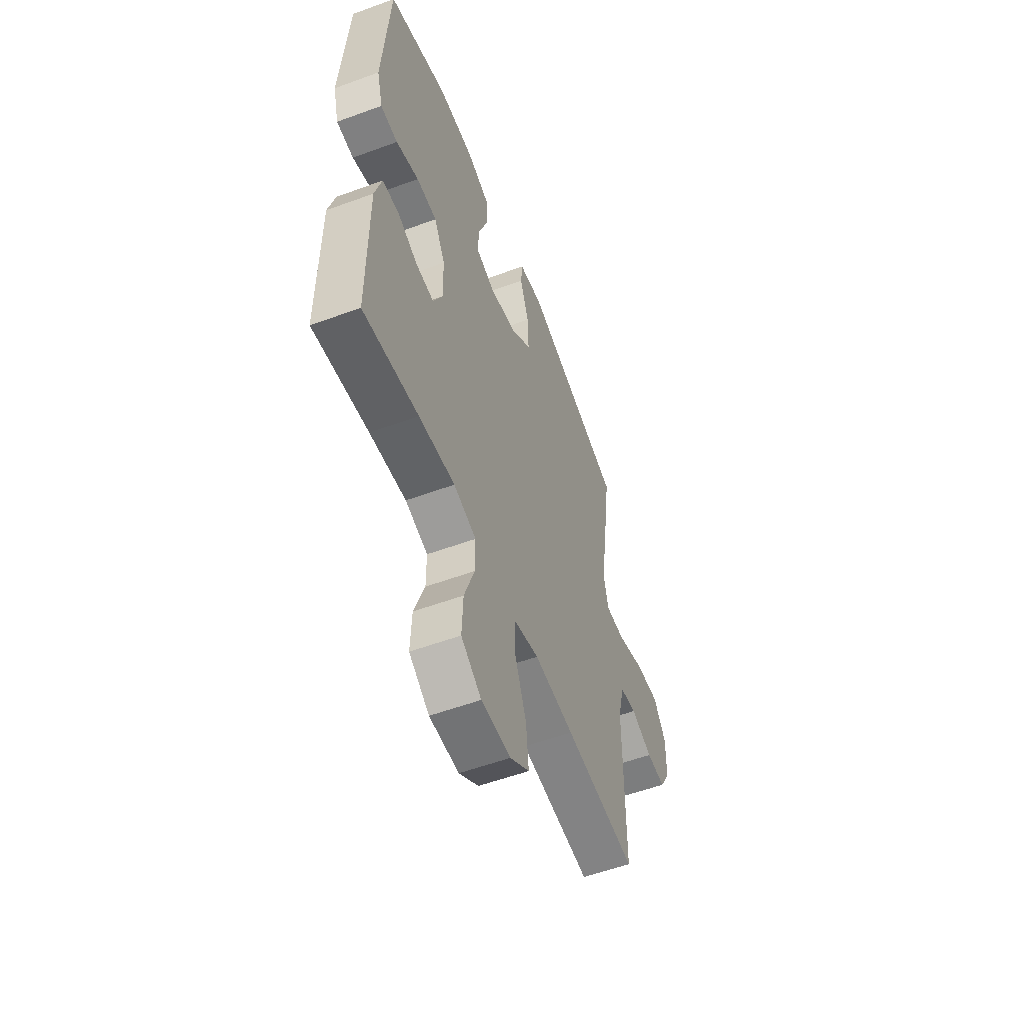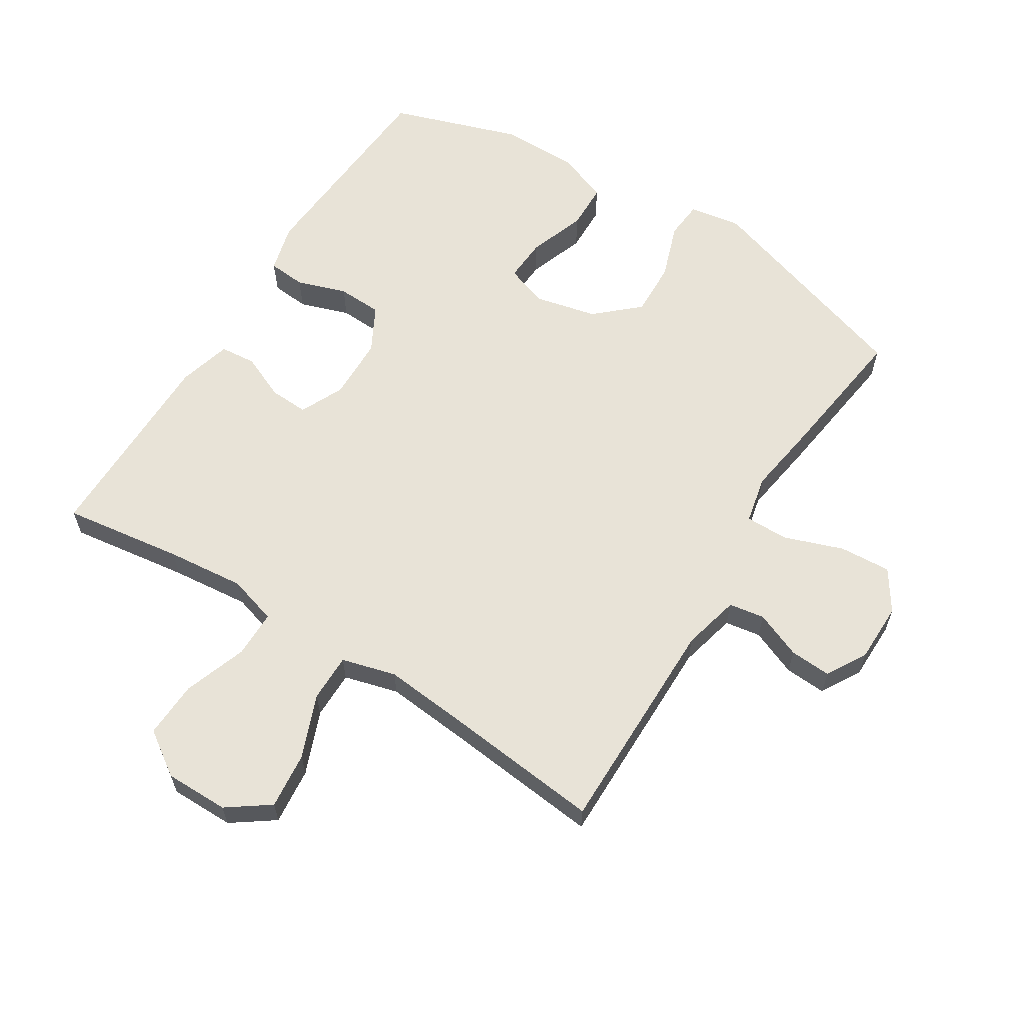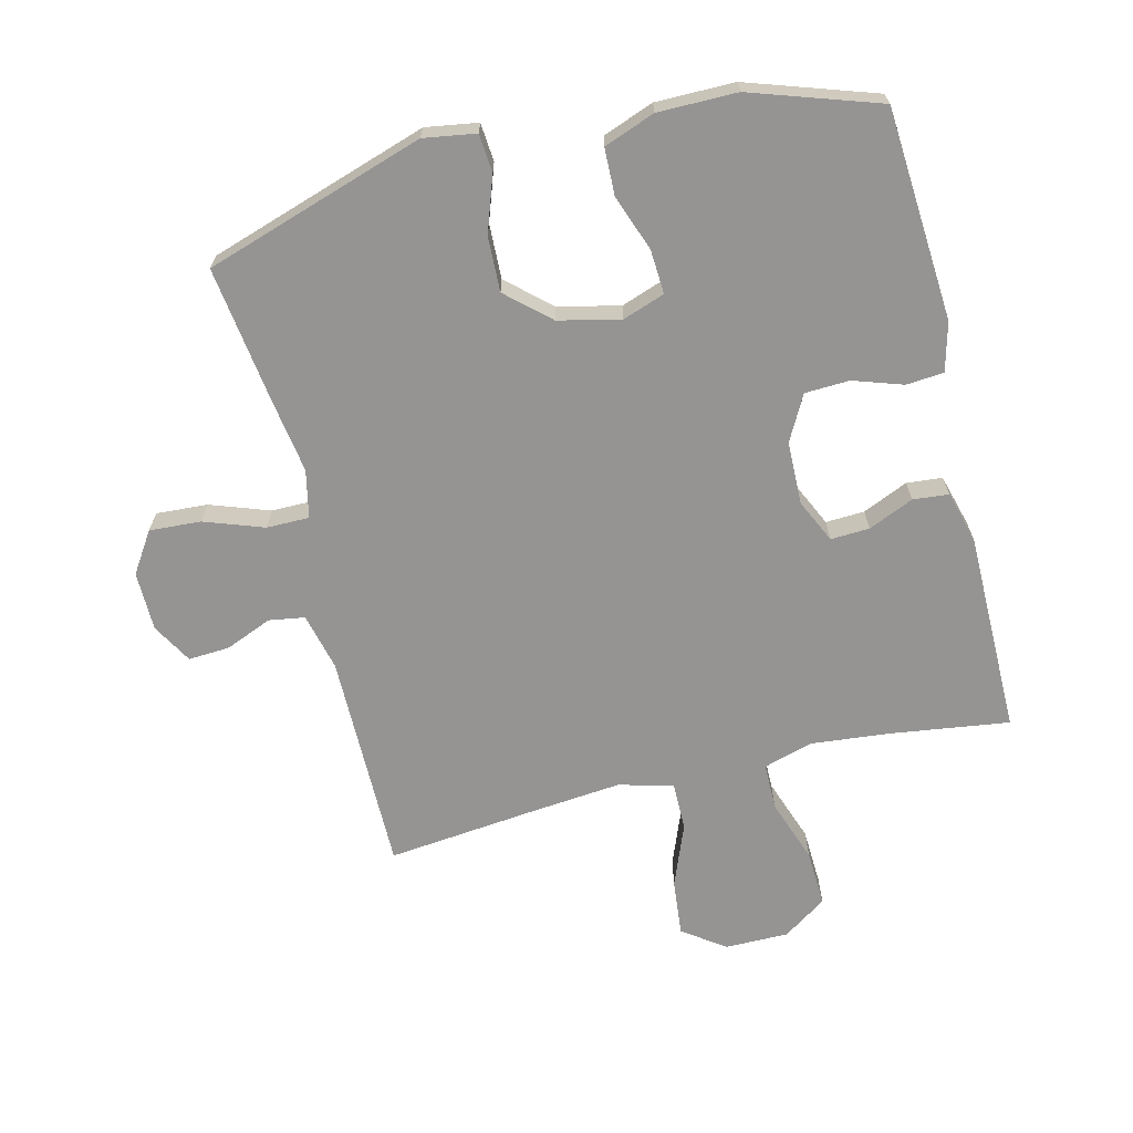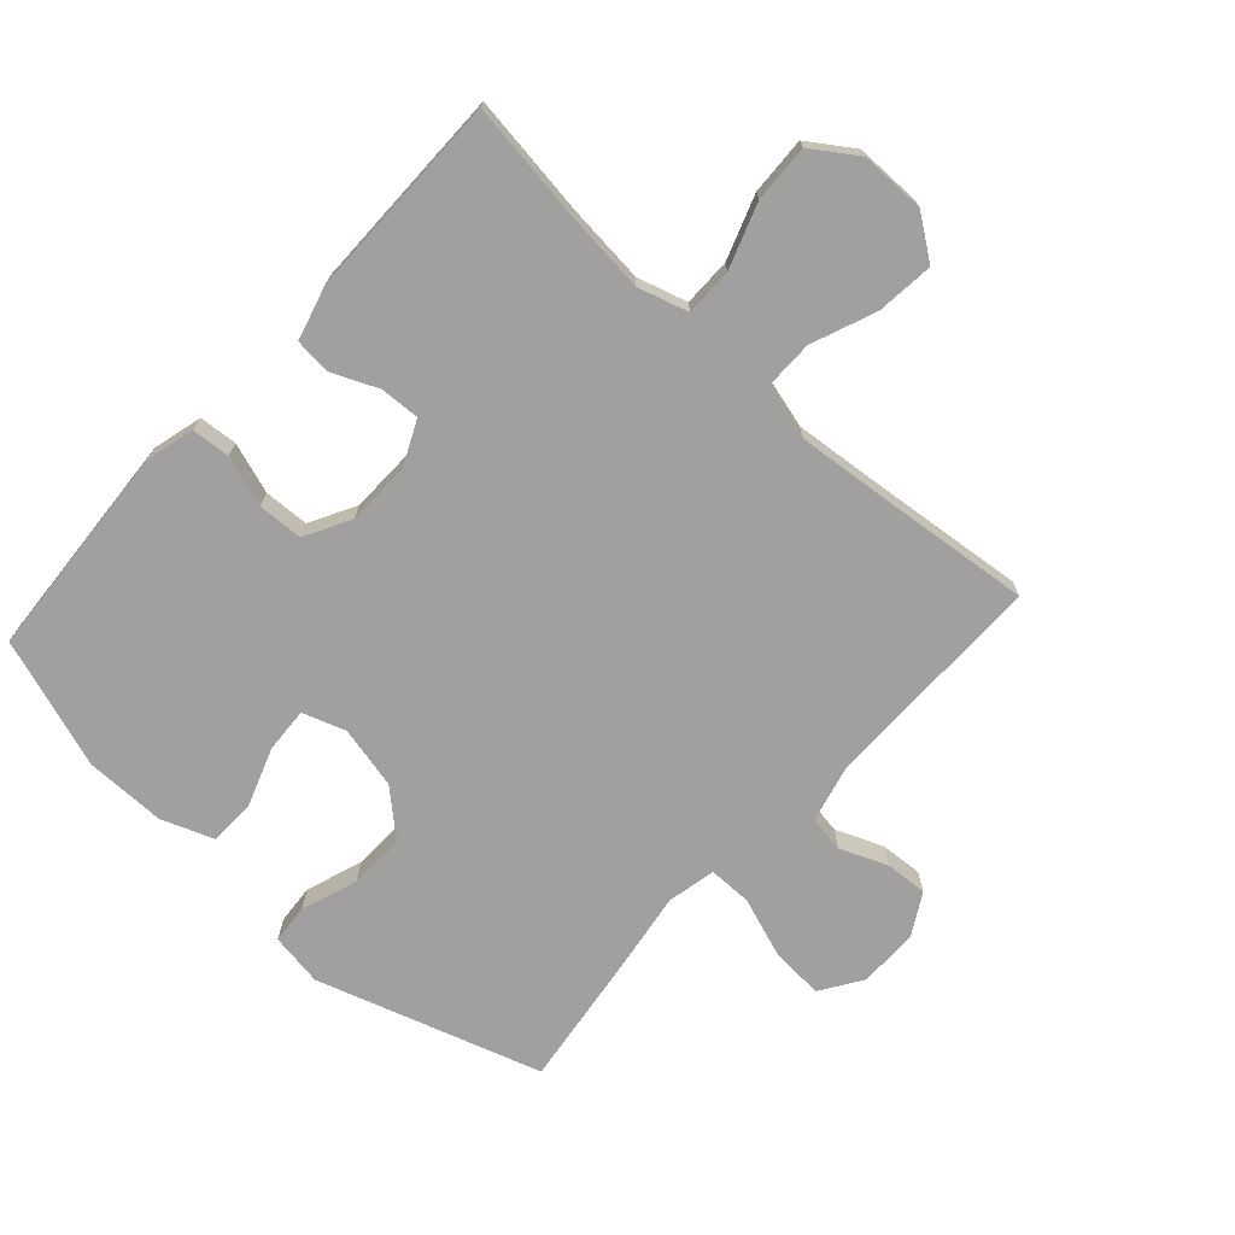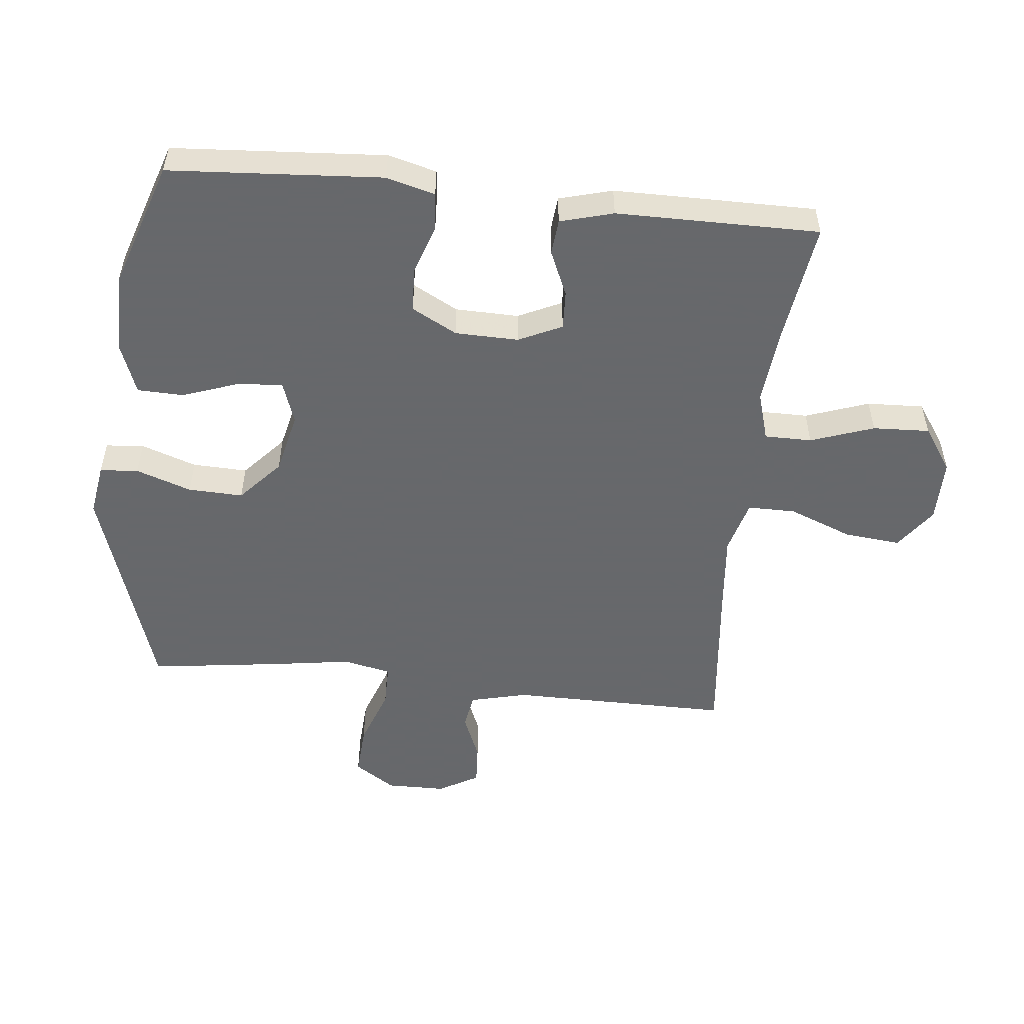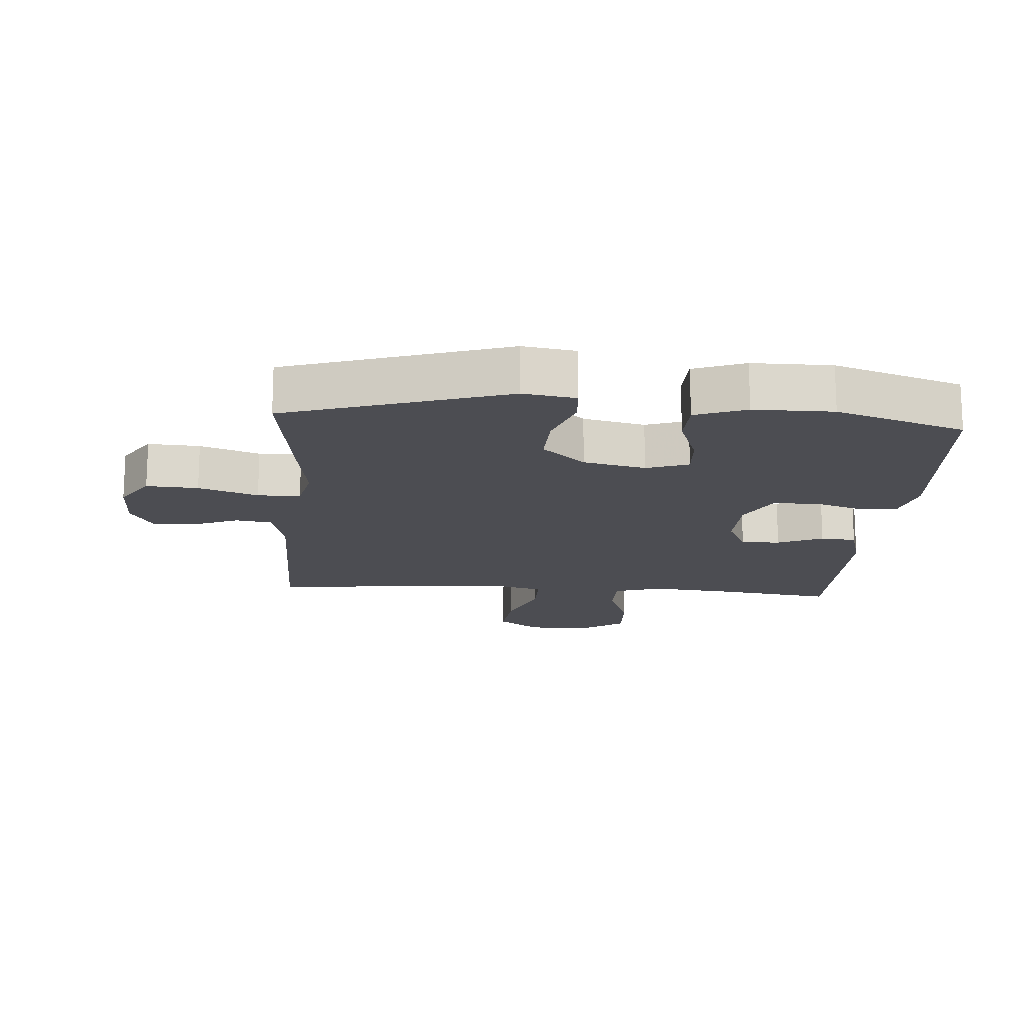
<metadata>
{"format":"obj","ext":"obj","renderer":"f3d","projection":"perspective","resolution":1024,"background":"white","views":[{"elev":-55.8,"azim":111.1,"up":"+Z"},{"elev":61.8,"azim":-148.0,"up":"+Y"},{"elev":-67.1,"azim":13.8,"up":"+Y"},{"elev":-71.8,"azim":137.7,"up":"+Y"},{"elev":-52.3,"azim":83.9,"up":"+Y"},{"elev":-16.3,"azim":-4.2,"up":"+Y"}]}
</metadata>
<code>
v -0.5 0.07 0.5
v -0.155 0.07 0.611
v -0.073 0.07 0.598
v -0.068 0.07 0.538
v -0.098 0.07 0.451
v -0.101 0.07 0.365
v -0.034 0.07 0.305
v 0.063 0.07 0.283
v 0.129 0.07 0.306
v 0.125 0.07 0.375
v 0.093 0.07 0.464
v 0.095 0.07 0.537
v 0.175 0.07 0.567
v 0.299 0.07 0.567
v 0.5 0.07 0.5
v 0.515 0.07 0.283
v 0.523 0.07 0.167
v 0.503 0.07 0.091
v 0.444 0.07 0.086
v 0.366 0.07 0.112
v 0.296 0.07 0.109
v 0.258 0.07 0.038
v 0.256 0.07 -0.061
v 0.288 0.07 -0.129
v 0.349 0.07 -0.126
v 0.42 0.07 -0.095
v 0.476 0.07 -0.1
v 0.499 0.07 -0.183
v 0.5 0.07 -0.5
v 0.312 0.07 -0.474
v 0.189 0.07 -0.462
v 0.112 0.07 -0.485
v 0.112 0.07 -0.559
v 0.147 0.07 -0.658
v 0.151 0.07 -0.747
v 0.082 0.07 -0.794
v -0.018 0.07 -0.794
v -0.084 0.07 -0.747
v -0.075 0.07 -0.658
v -0.036 0.07 -0.559
v -0.036 0.07 -0.484
v -0.121 0.07 -0.461
v -0.256 0.07 -0.474
v -0.5 0.07 -0.5
v -0.499 0.07 -0.154
v -0.521 0.07 -0.064
v -0.577 0.07 -0.055
v -0.65 0.07 -0.085
v -0.715 0.07 -0.089
v -0.751 0.07 -0.026
v -0.752 0.07 0.067
v -0.71 0.07 0.131
v -0.629 0.07 0.126
v -0.536 0.07 0.093
v -0.469 0.07 0.093
v -0.453 0.07 0.168
v -0.471 0.07 0.286
v -0.5 0 0.5
v -0.155 0 0.611
v -0.073 0 0.598
v -0.068 0 0.538
v -0.098 0 0.451
v -0.101 0 0.365
v -0.034 0 0.305
v 0.063 0 0.283
v 0.129 0 0.306
v 0.125 0 0.375
v 0.093 0 0.464
v 0.095 0 0.537
v 0.175 0 0.567
v 0.299 0 0.567
v 0.5 0 0.5
v 0.515 0 0.283
v 0.523 0 0.167
v 0.503 0 0.091
v 0.444 0 0.086
v 0.366 0 0.112
v 0.296 0 0.109
v 0.258 0 0.038
v 0.256 0 -0.061
v 0.288 0 -0.129
v 0.349 0 -0.126
v 0.42 0 -0.095
v 0.476 0 -0.1
v 0.499 0 -0.183
v 0.5 0 -0.5
v 0.312 0 -0.474
v 0.189 0 -0.462
v 0.112 0 -0.485
v 0.112 0 -0.559
v 0.147 0 -0.658
v 0.151 0 -0.747
v 0.082 0 -0.794
v -0.018 0 -0.794
v -0.084 0 -0.747
v -0.075 0 -0.658
v -0.036 0 -0.559
v -0.036 0 -0.484
v -0.121 0 -0.461
v -0.256 0 -0.474
v -0.5 0 -0.5
v -0.499 0 -0.154
v -0.521 0 -0.064
v -0.577 0 -0.055
v -0.65 0 -0.085
v -0.715 0 -0.089
v -0.751 0 -0.026
v -0.752 0 0.067
v -0.71 0 0.131
v -0.629 0 0.126
v -0.536 0 0.093
v -0.469 0 0.093
v -0.453 0 0.168
v -0.471 0 0.286
f 3 4 5
f 2 3 5
f 1 2 5
f 57 1 5
f 56 57 5
f 55 56 5 6
f 52 53 54
f 51 52 54
f 50 51 54
f 49 50 54
f 48 49 54
f 47 48 54
f 46 47 54 55
f 55 6 7
f 46 55 7
f 45 46 7
f 45 7 8
f 44 45 8
f 43 44 8
f 38 39 40
f 37 38 40
f 36 37 40
f 35 36 40
f 34 35 40
f 33 34 40
f 32 33 40 41
f 31 32 41 42
f 28 29 30
f 27 28 30
f 26 27 30
f 25 26 30
f 24 25 30 31
f 23 24 31 42
f 18 19 20
f 17 18 20
f 16 17 20
f 15 16 20
f 14 15 20
f 13 14 20
f 12 13 20
f 11 12 20
f 10 11 20
f 9 10 20 21
f 43 8 9
f 42 43 9
f 23 42 9
f 22 23 9
f 9 21 22
f 62 61 60
f 62 60 59
f 62 59 58
f 62 58 114
f 62 114 113
f 63 62 113 112
f 111 110 109
f 111 109 108
f 111 108 107
f 111 107 106
f 111 106 105
f 111 105 104
f 112 111 104 103
f 64 63 112
f 64 112 103
f 64 103 102
f 65 64 102
f 65 102 101
f 65 101 100
f 97 96 95
f 97 95 94
f 97 94 93
f 97 93 92
f 97 92 91
f 97 91 90
f 98 97 90 89
f 99 98 89 88
f 87 86 85
f 87 85 84
f 87 84 83
f 87 83 82
f 88 87 82 81
f 99 88 81 80
f 77 76 75
f 77 75 74
f 77 74 73
f 77 73 72
f 77 72 71
f 77 71 70
f 77 70 69
f 77 69 68
f 77 68 67
f 78 77 67 66
f 66 65 100
f 66 100 99
f 66 99 80
f 66 80 79
f 79 78 66
f 1 58 59 2
f 2 59 60 3
f 3 60 61 4
f 4 61 62 5
f 5 62 63 6
f 6 63 64 7
f 7 64 65 8
f 8 65 66 9
f 9 66 67 10
f 10 67 68 11
f 11 68 69 12
f 12 69 70 13
f 13 70 71 14
f 14 71 72 15
f 15 72 73 16
f 16 73 74 17
f 17 74 75 18
f 18 75 76 19
f 19 76 77 20
f 20 77 78 21
f 21 78 79 22
f 22 79 80 23
f 23 80 81 24
f 24 81 82 25
f 25 82 83 26
f 26 83 84 27
f 27 84 85 28
f 28 85 86 29
f 29 86 87 30
f 30 87 88 31
f 31 88 89 32
f 32 89 90 33
f 33 90 91 34
f 34 91 92 35
f 35 92 93 36
f 36 93 94 37
f 37 94 95 38
f 38 95 96 39
f 39 96 97 40
f 40 97 98 41
f 41 98 99 42
f 42 99 100 43
f 43 100 101 44
f 44 101 102 45
f 45 102 103 46
f 46 103 104 47
f 47 104 105 48
f 48 105 106 49
f 49 106 107 50
f 50 107 108 51
f 51 108 109 52
f 52 109 110 53
f 53 110 111 54
f 54 111 112 55
f 55 112 113 56
f 56 113 114 57
f 57 114 58 1

</code>
